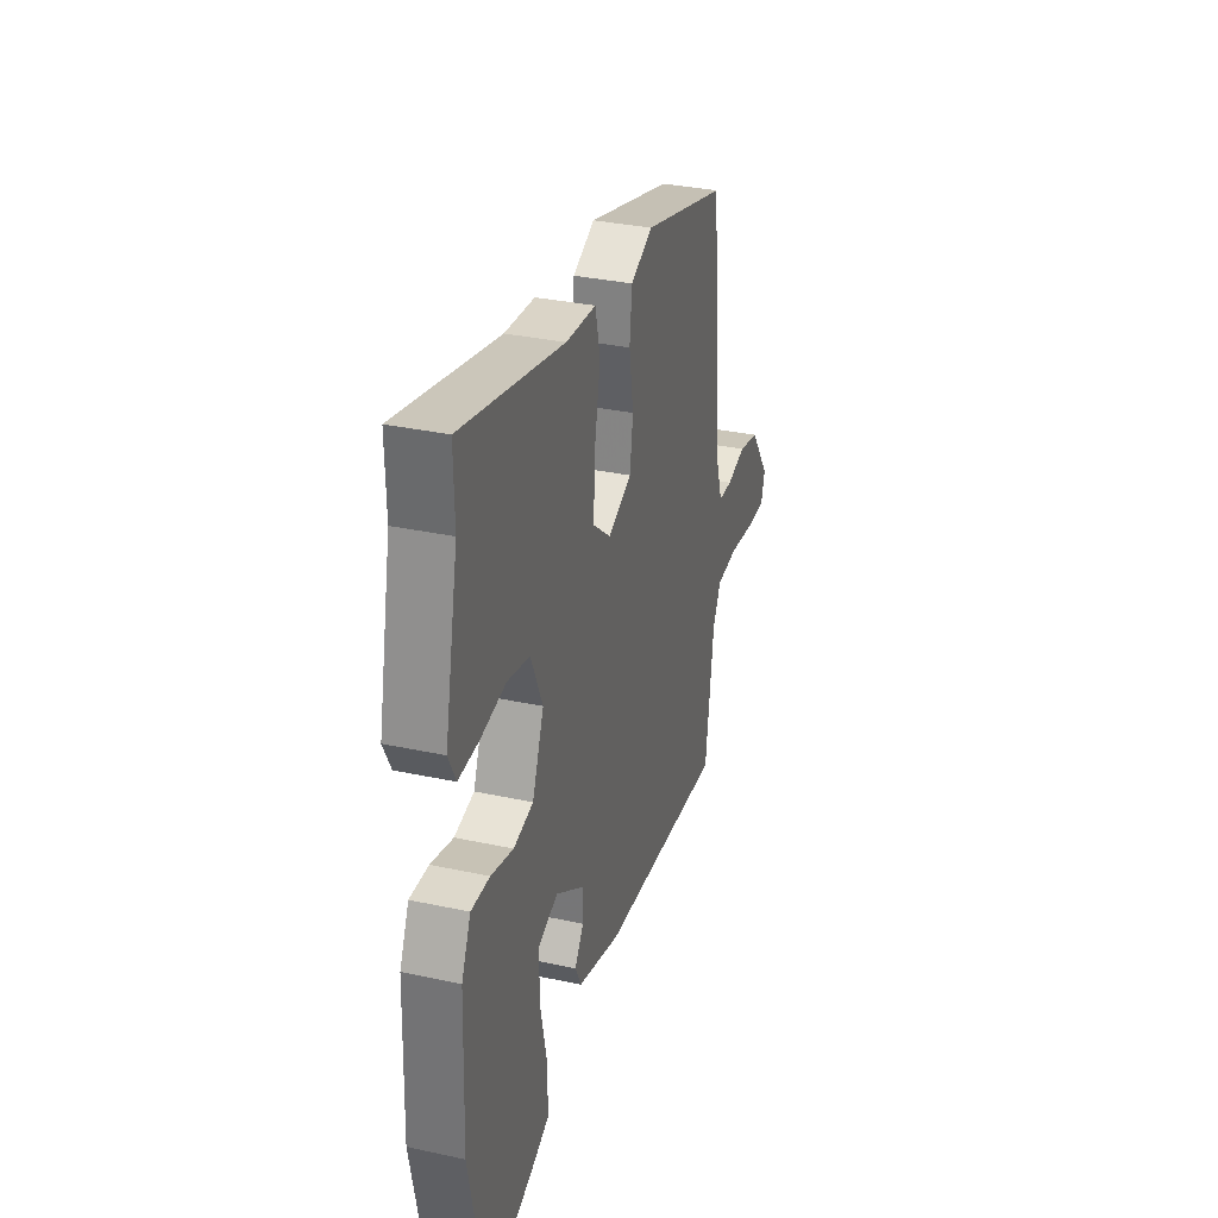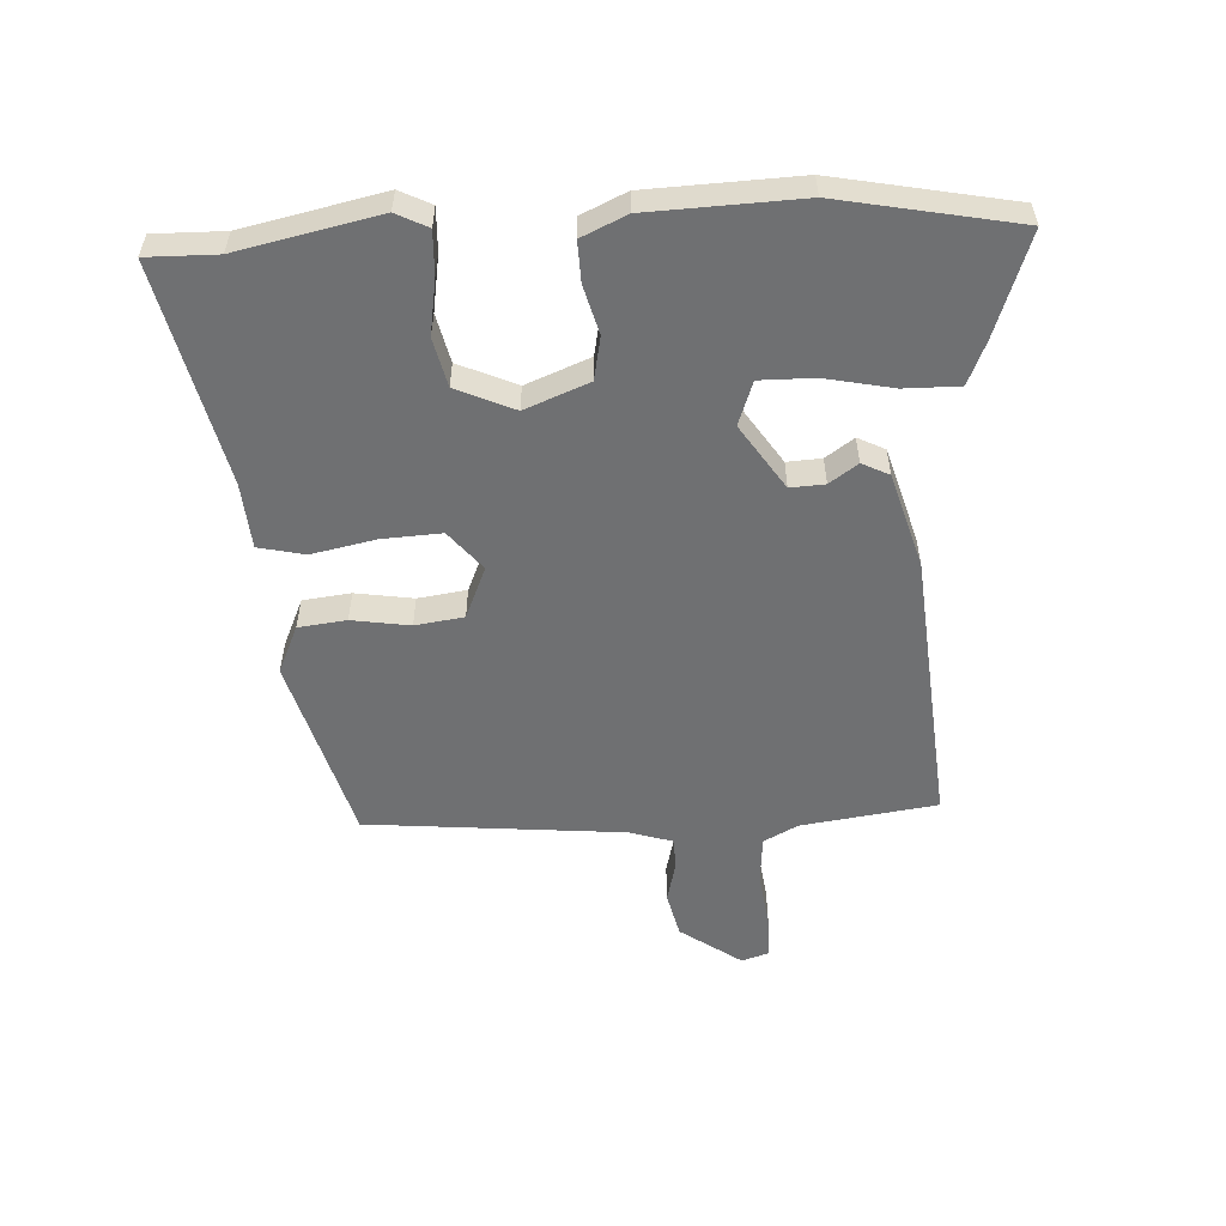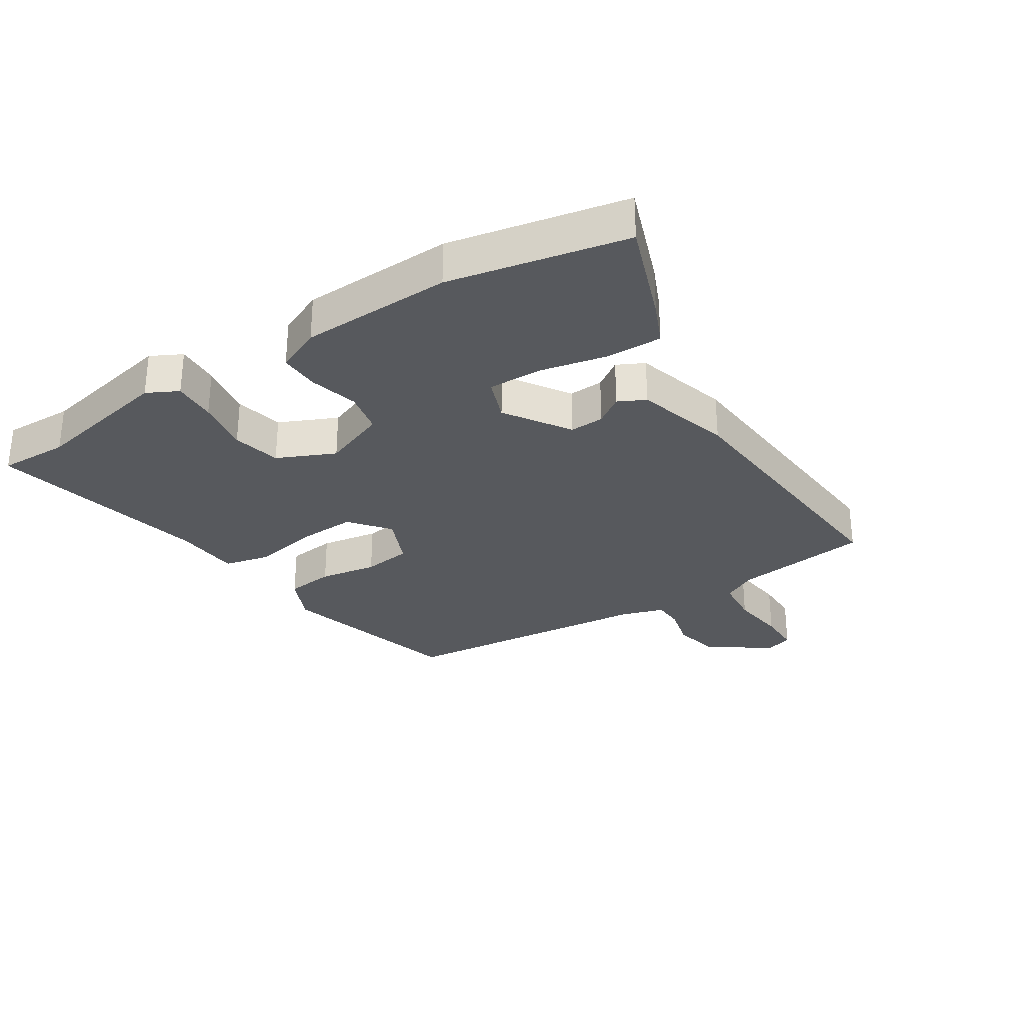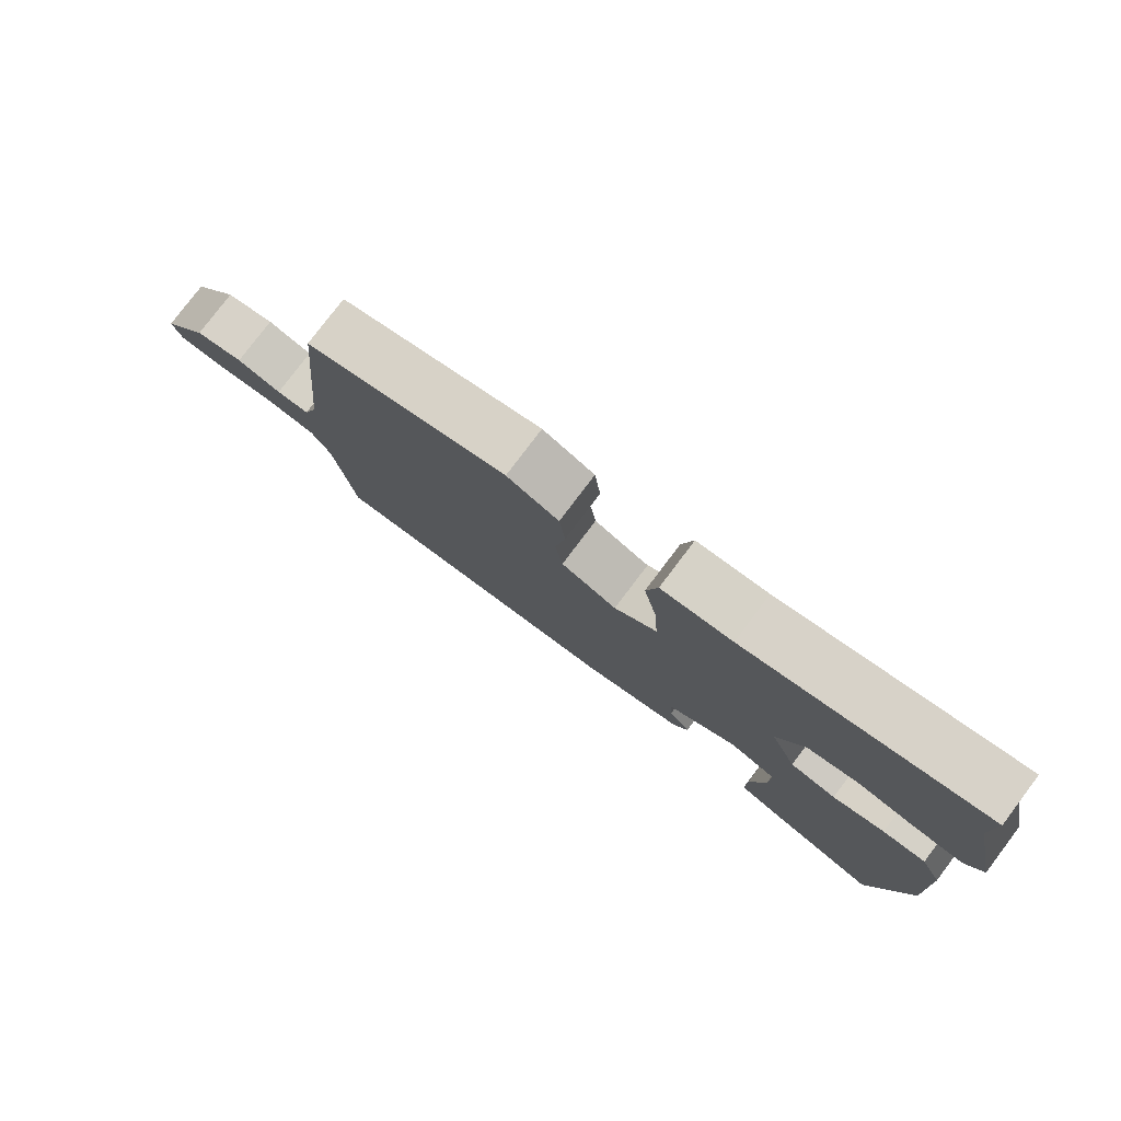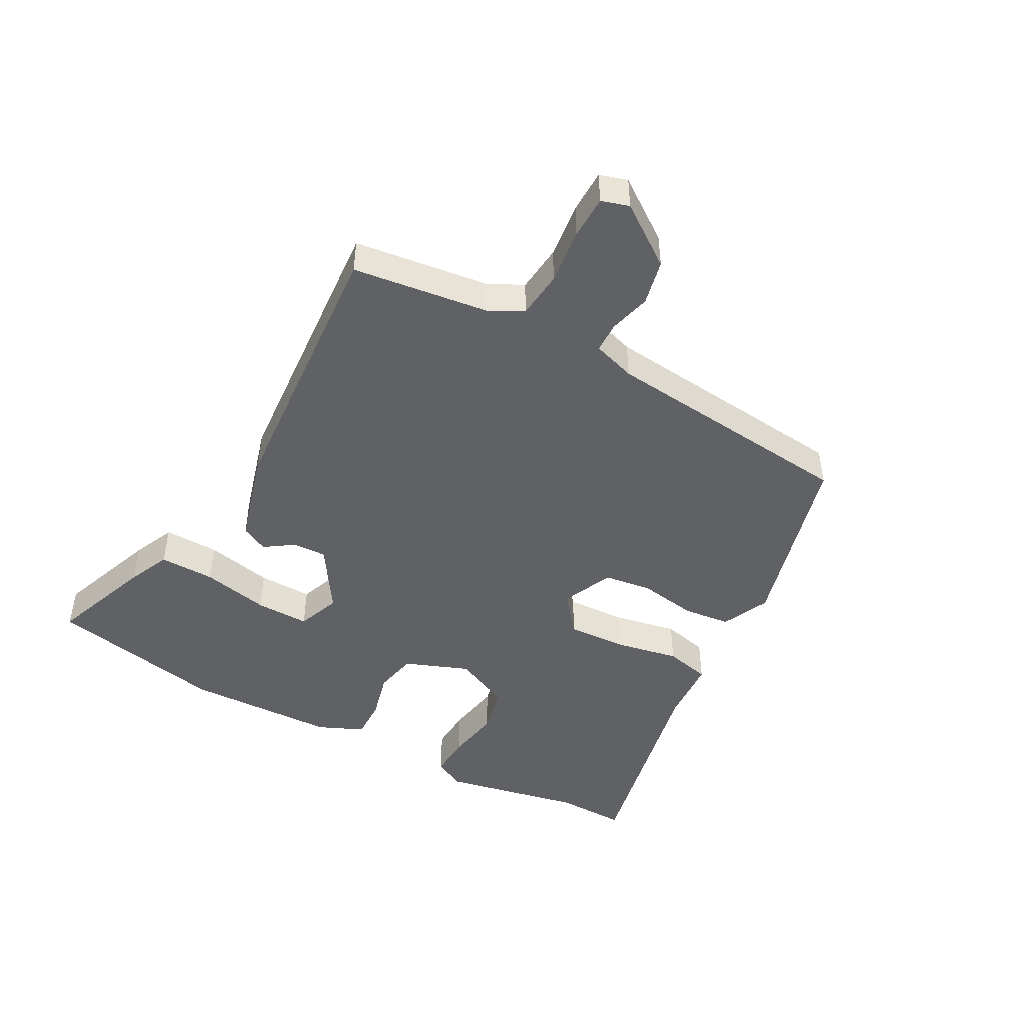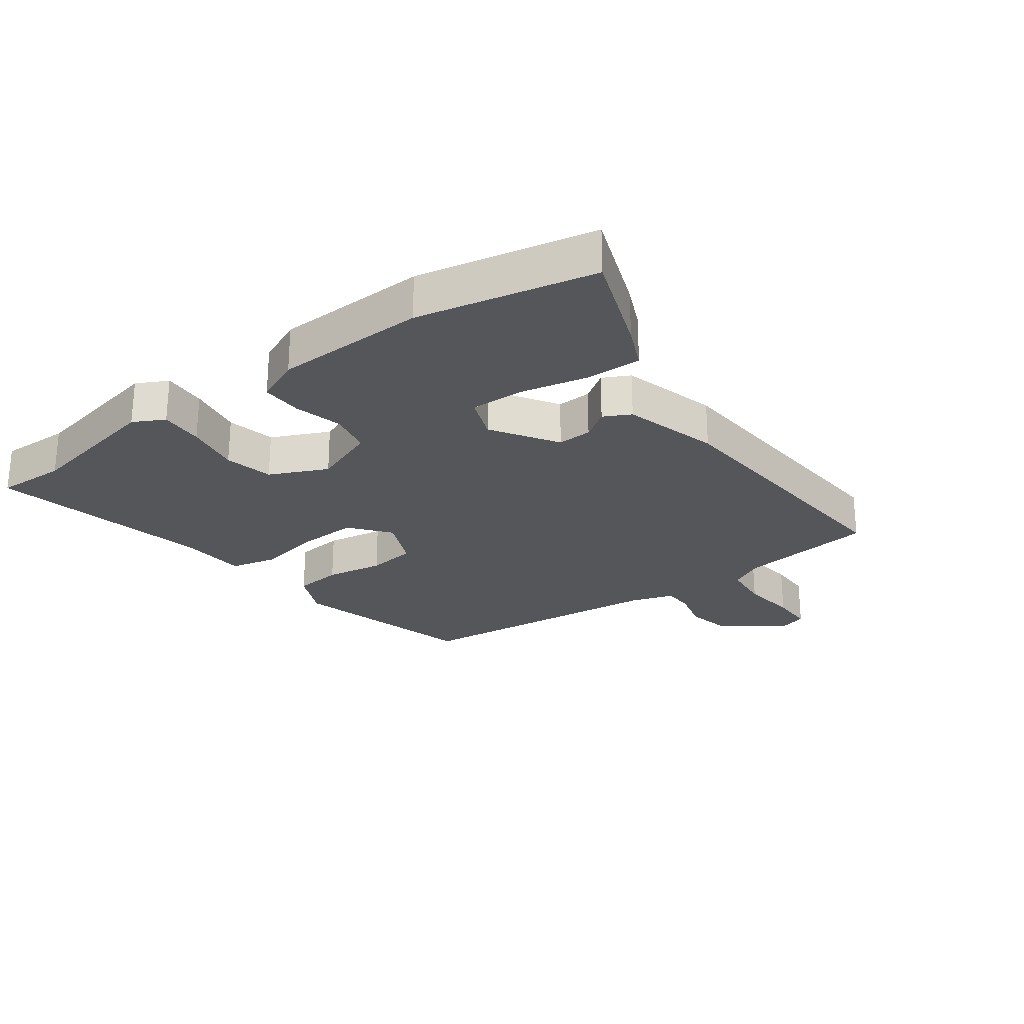
<metadata>
{"format":"obj","ext":"obj","renderer":"f3d","projection":"perspective","resolution":1024,"background":"white","views":[{"elev":32.8,"azim":106.7,"up":"+Z"},{"elev":-54.9,"azim":93.2,"up":"+Y"},{"elev":-29.7,"azim":122.4,"up":"+Y"},{"elev":79.1,"azim":37.1,"up":"+Z"},{"elev":-46.3,"azim":-119.1,"up":"+Y"},{"elev":-25.4,"azim":125.7,"up":"+Y"}]}
</metadata>
<code>
v -0.5 0.07 -0.492
v -0.53 0.07 -0.272
v -0.559 0.07 -0.216
v -0.637 0.07 -0.209
v -0.728 0.07 -0.221
v -0.799 0.07 -0.221
v -0.813 0.07 -0.176
v -0.743 0.07 -0.077
v -0.669 0.07 -0.06
v -0.601 0.07 -0.077
v -0.551 0.07 -0.075
v -0.529 0.07 -0.005
v -0.489 0.07 0.413
v -0.186 0.07 0.497
v -0.108 0.07 0.462
v -0.099 0.07 0.384
v -0.114 0.07 0.29
v -0.103 0.07 0.211
v -0.019 0.07 0.175
v 0.045 0.07 0.227
v 0.04 0.07 0.323
v 0.019 0.07 0.428
v 0.036 0.07 0.503
v 0.143 0.07 0.511
v 0.502 0.07 0.591
v 0.5 0.07 0.477
v 0.548 0.07 0.249
v 0.522 0.07 0.198
v 0.451 0.07 0.201
v 0.361 0.07 0.216
v 0.282 0.07 0.198
v 0.24 0.07 0.104
v 0.281 0.07 0
v 0.351 0.07 -0.014
v 0.43 0.07 0.007
v 0.496 0.07 0.009
v 0.529 0.07 -0.064
v 0.538 0.07 -0.31
v 0.481 0.07 -0.598
v 0.314 0.07 -0.538
v 0.245 0.07 -0.508
v 0.246 0.07 -0.418
v 0.269 0.07 -0.308
v 0.27 0.07 -0.22
v 0.199 0.07 -0.194
v 0.094 0.07 -0.263
v 0.097 0.07 -0.319
v 0.129 0.07 -0.365
v 0.107 0.07 -0.409
v -0.048 0.07 -0.454
v -0.5 0 -0.492
v -0.53 0 -0.272
v -0.559 0 -0.216
v -0.637 0 -0.209
v -0.728 0 -0.221
v -0.799 0 -0.221
v -0.813 0 -0.176
v -0.743 0 -0.077
v -0.669 0 -0.06
v -0.601 0 -0.077
v -0.551 0 -0.075
v -0.529 0 -0.005
v -0.489 0 0.413
v -0.186 0 0.497
v -0.108 0 0.462
v -0.099 0 0.384
v -0.114 0 0.29
v -0.103 0 0.211
v -0.019 0 0.175
v 0.045 0 0.227
v 0.04 0 0.323
v 0.019 0 0.428
v 0.036 0 0.503
v 0.143 0 0.511
v 0.502 0 0.591
v 0.5 0 0.477
v 0.548 0 0.249
v 0.522 0 0.198
v 0.451 0 0.201
v 0.361 0 0.216
v 0.282 0 0.198
v 0.24 0 0.104
v 0.281 0 0
v 0.351 0 -0.014
v 0.43 0 0.007
v 0.496 0 0.009
v 0.529 0 -0.064
v 0.538 0 -0.31
v 0.481 0 -0.598
v 0.314 0 -0.538
v 0.245 0 -0.508
v 0.246 0 -0.418
v 0.269 0 -0.308
v 0.27 0 -0.22
v 0.199 0 -0.194
v 0.094 0 -0.263
v 0.097 0 -0.319
v 0.129 0 -0.365
v 0.107 0 -0.409
v -0.048 0 -0.454
f 47 48 49 50
f 46 47 50 1
f 45 46 1 2
f 40 41 42 43
f 40 43 44
f 39 40 44
f 38 39 44
f 37 38 44 45
f 34 35 36 37
f 33 34 37 45
f 27 28 29 30
f 26 27 30
f 24 25 26 30
f 24 30 31
f 21 22 23 24
f 20 21 24 31
f 19 20 31 32
f 14 15 16 17
f 12 13 14 17
f 11 12 17 18
f 7 8 9 10
f 7 10 11
f 4 5 6 7
f 3 4 7 11
f 19 32 33 45
f 11 18 19 45
f 2 3 11 45
f 100 99 98 97
f 51 100 97 96
f 52 51 96 95
f 93 92 91 90
f 94 93 90
f 94 90 89
f 94 89 88
f 95 94 88 87
f 87 86 85 84
f 95 87 84 83
f 80 79 78 77
f 80 77 76
f 80 76 75 74
f 81 80 74
f 74 73 72 71
f 81 74 71 70
f 82 81 70 69
f 67 66 65 64
f 67 64 63 62
f 68 67 62 61
f 60 59 58 57
f 61 60 57
f 57 56 55 54
f 61 57 54 53
f 95 83 82 69
f 95 69 68 61
f 95 61 53 52
f 1 51 52 2
f 2 52 53 3
f 3 53 54 4
f 4 54 55 5
f 5 55 56 6
f 6 56 57 7
f 7 57 58 8
f 8 58 59 9
f 9 59 60 10
f 10 60 61 11
f 11 61 62 12
f 12 62 63 13
f 13 63 64 14
f 14 64 65 15
f 15 65 66 16
f 16 66 67 17
f 17 67 68 18
f 18 68 69 19
f 19 69 70 20
f 20 70 71 21
f 21 71 72 22
f 22 72 73 23
f 23 73 74 24
f 24 74 75 25
f 25 75 76 26
f 26 76 77 27
f 27 77 78 28
f 28 78 79 29
f 29 79 80 30
f 30 80 81 31
f 31 81 82 32
f 32 82 83 33
f 33 83 84 34
f 34 84 85 35
f 35 85 86 36
f 36 86 87 37
f 37 87 88 38
f 38 88 89 39
f 39 89 90 40
f 40 90 91 41
f 41 91 92 42
f 42 92 93 43
f 43 93 94 44
f 44 94 95 45
f 45 95 96 46
f 46 96 97 47
f 47 97 98 48
f 48 98 99 49
f 49 99 100 50
f 50 100 51 1

</code>
